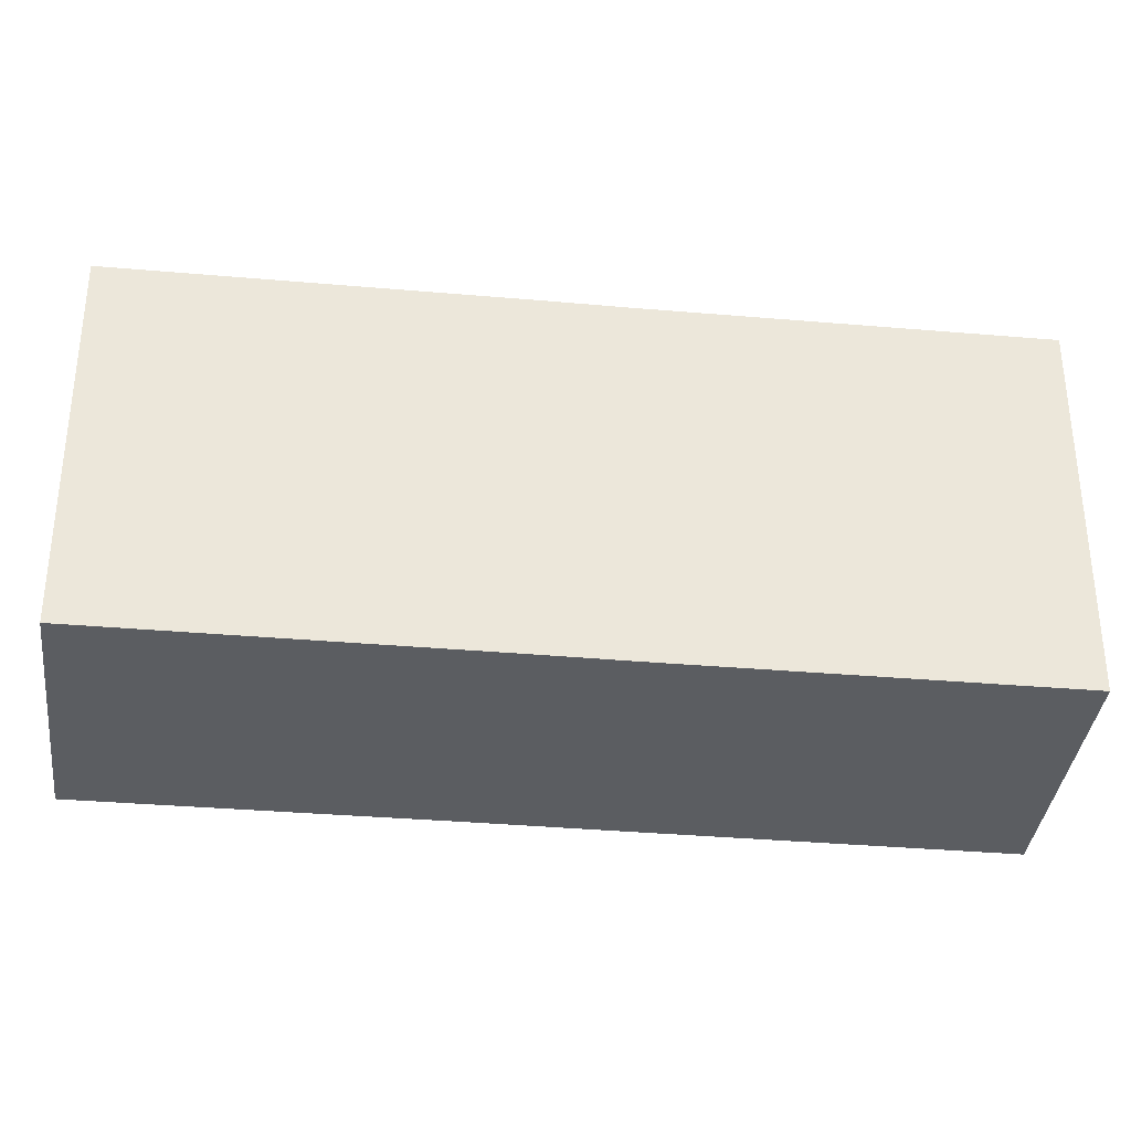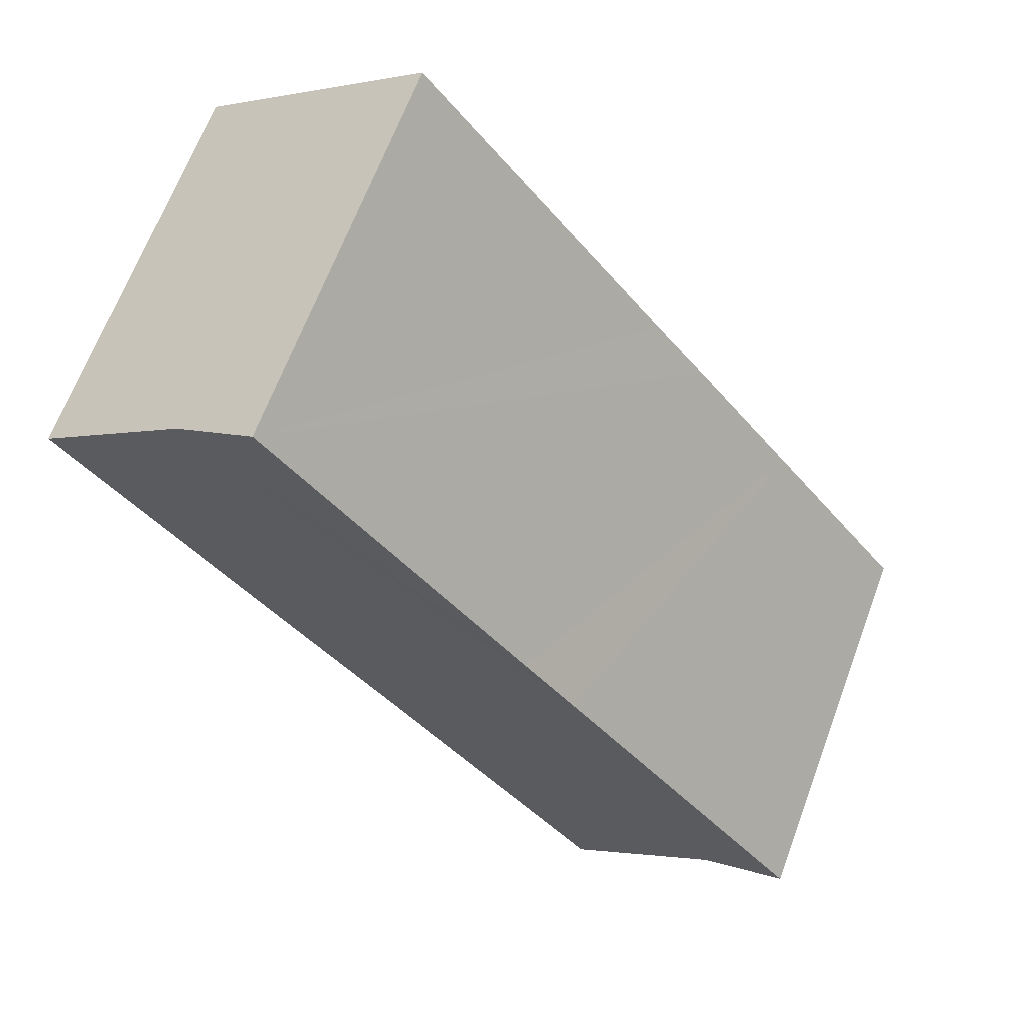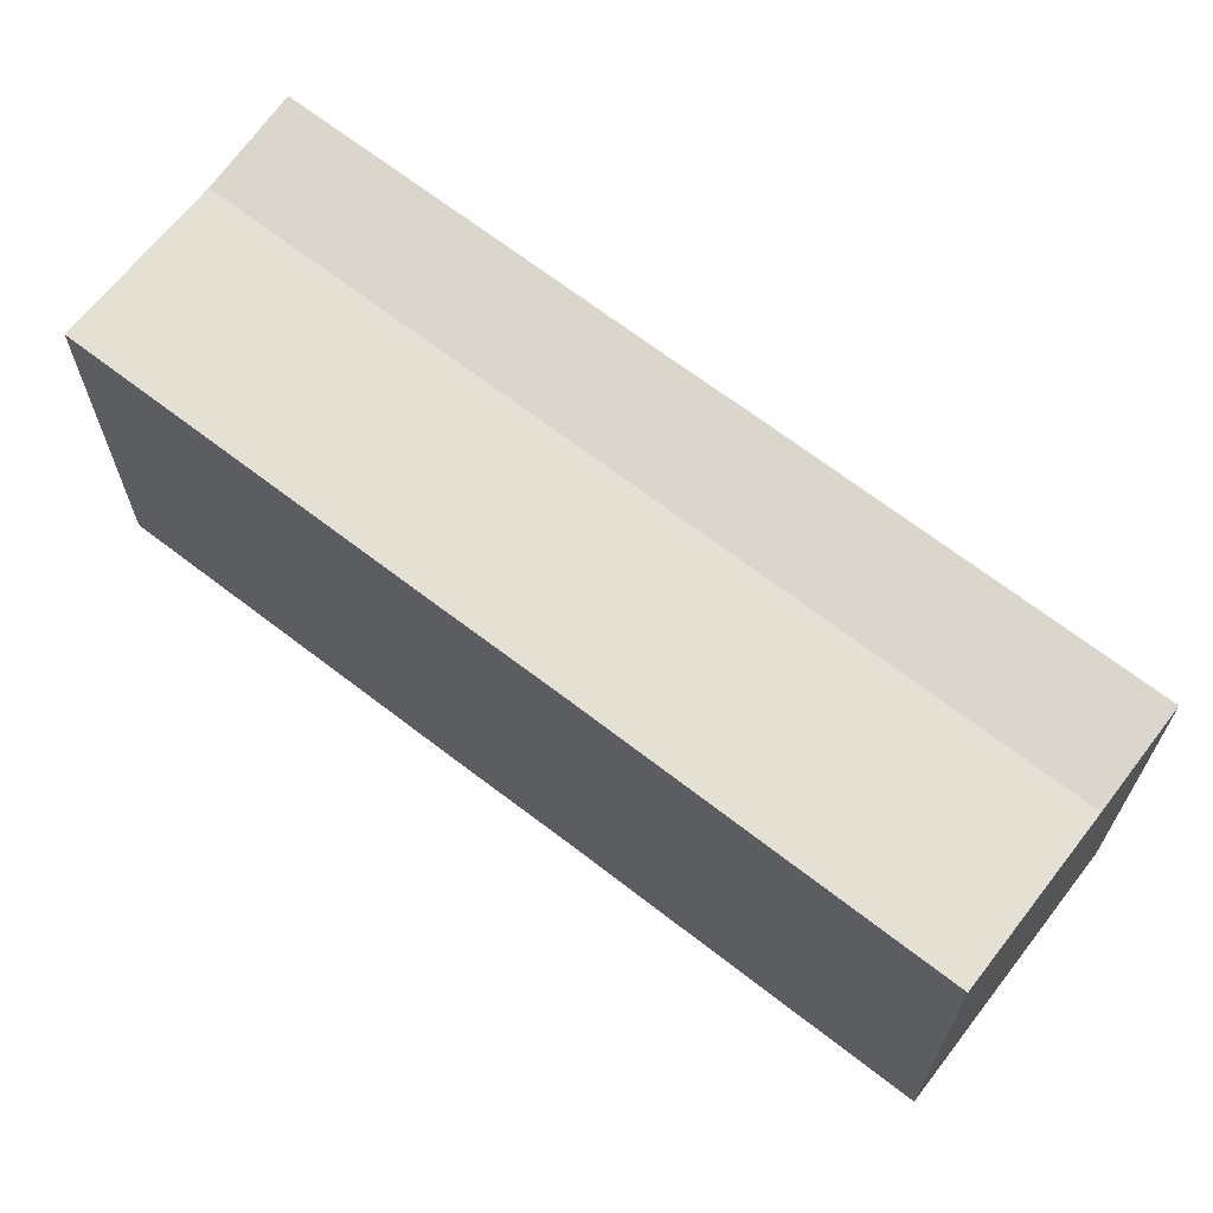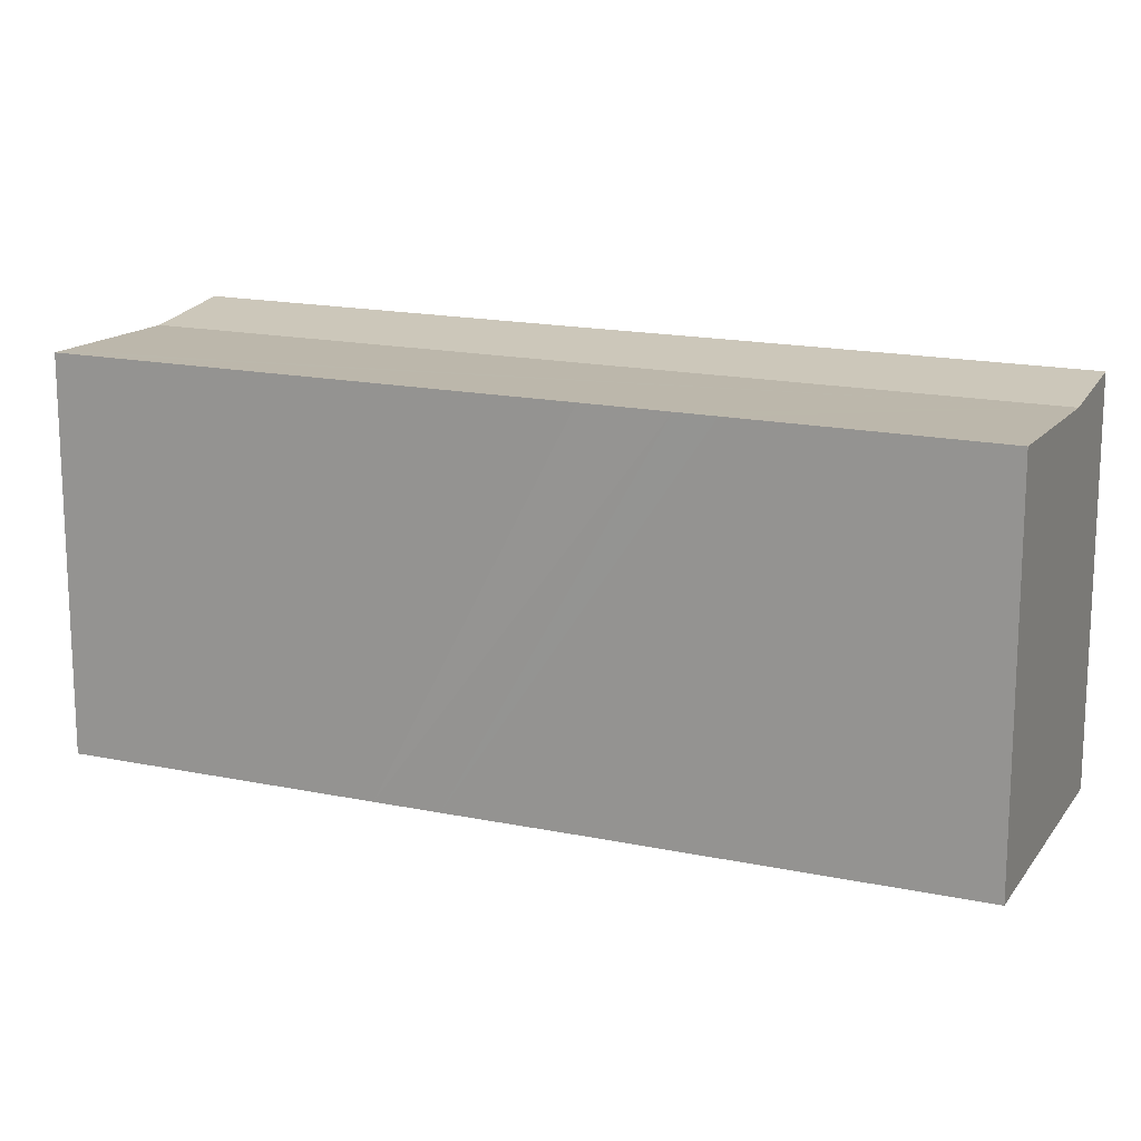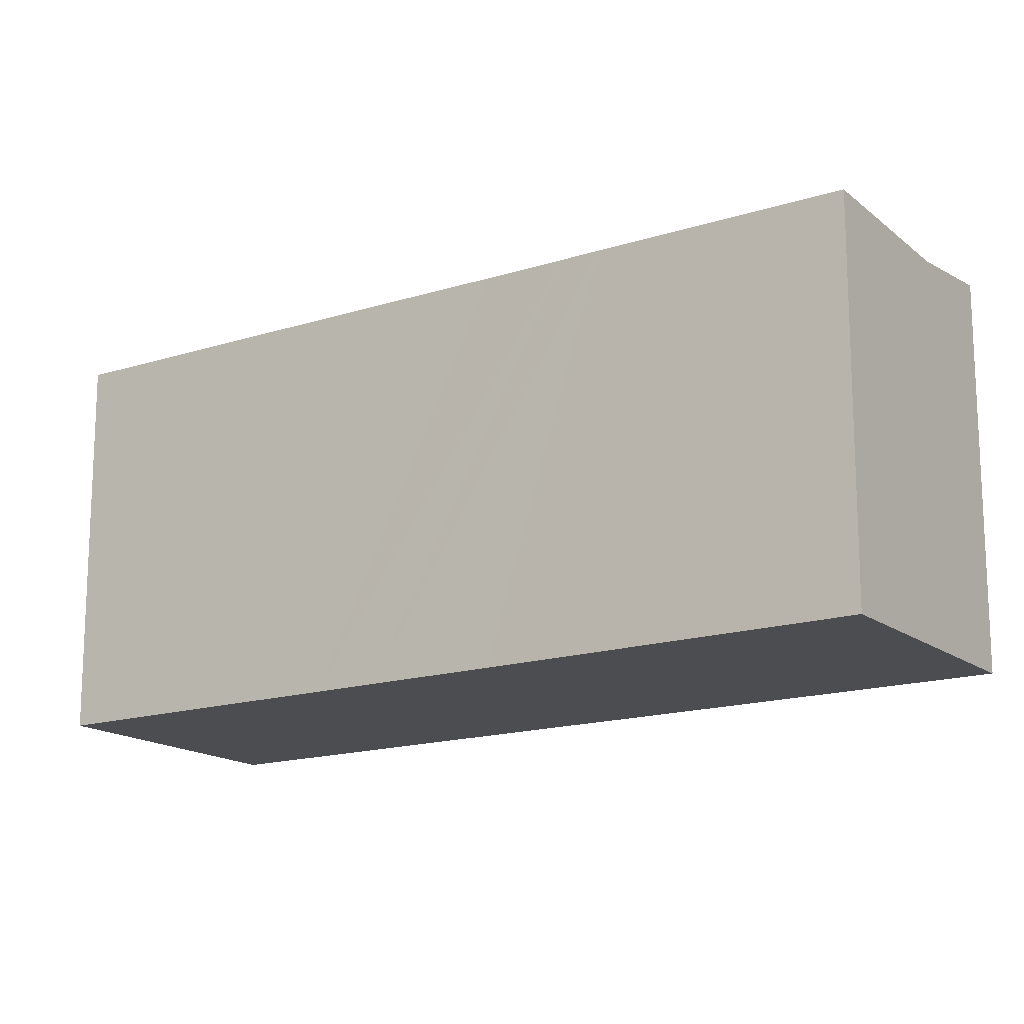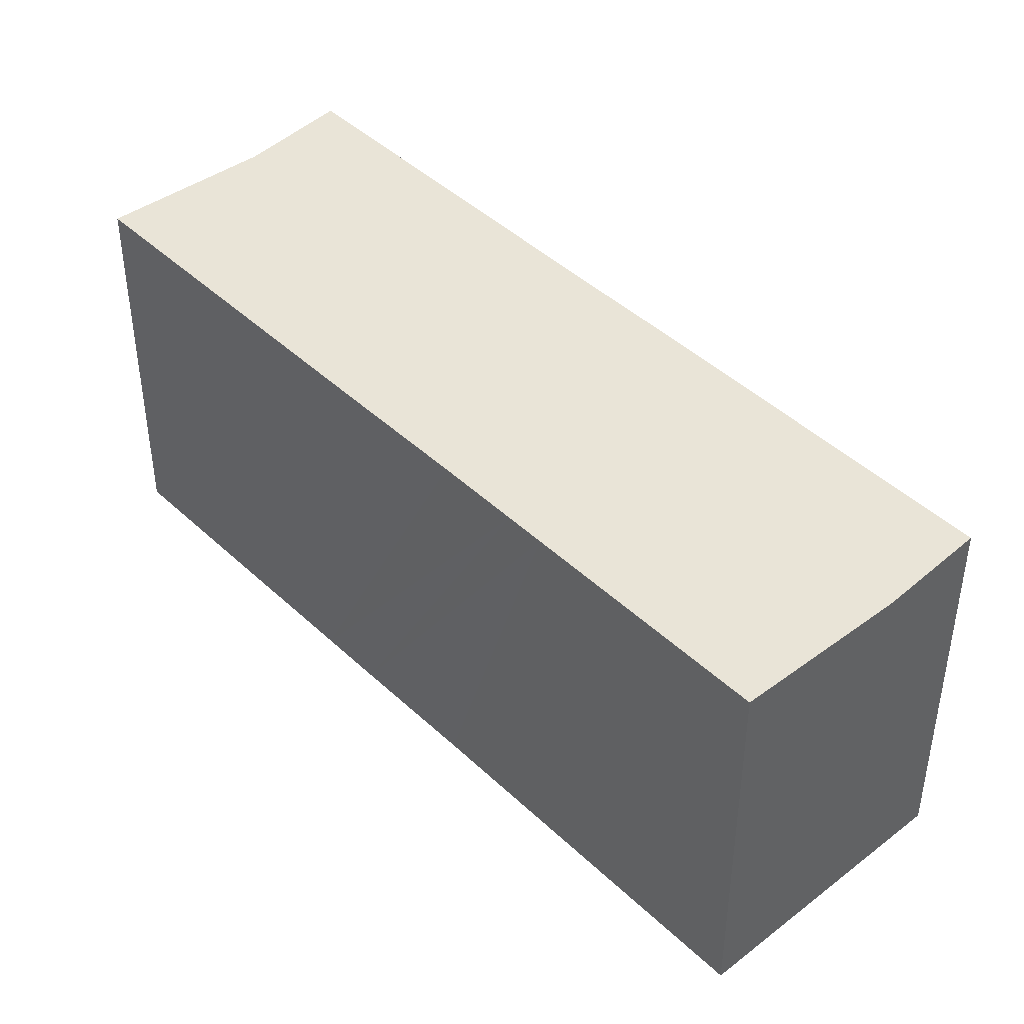
<metadata>
{"format":"obj","ext":"obj","renderer":"f3d","projection":"perspective","resolution":1024,"background":"white","views":[{"elev":-35.6,"azim":-59.2,"up":"+Y"},{"elev":66.1,"azim":-159.5,"up":"+Z"},{"elev":68.1,"azim":165.0,"up":"+Y"},{"elev":16.7,"azim":150.5,"up":"+Y"},{"elev":-16.1,"azim":160.9,"up":"+Y"},{"elev":44.0,"azim":175.0,"up":"+Y"}]}
</metadata>
<code>
v  0.699 19.75 -0.535
v  31.89 19.32 32.94
v  4.215 19.32 -3.225
v  0 19.83 1.214e-15
v  7.231 19.83 9.458
v  12.55 19.83 16.41
v  15.16 19.83 19.78
v  20.08 19.83 26.24
v  27.65 19.83 36.18
v  38.66 19.69 27.76
v  39.09 19.71 27.43
v  29.38 19.71 14.72
v  27.31 19.71 12.02
v  23.21 19.71 6.697
v  20.58 19.71 3.222
v  19.35 19.71 1.597
v  11.47 19.72 -8.779
v  0 0 0
v  7.231 -5.791e-16 9.458
v  12.55 -1.005e-15 16.41
v  15.16 -1.211e-15 19.78
v  20.08 -1.607e-15 26.24
v  27.65 -2.215e-15 36.18
v  39.09 -1.679e-15 27.43
v  31.89 -2.017e-15 32.94
v  38.66 -1.7e-15 27.76
v  29.38 -9.013e-16 14.72
v  27.31 -7.357e-16 12.02
v  23.21 -4.101e-16 6.697
v  20.58 -1.973e-16 3.222
v  19.35 -9.779e-17 1.597
v  11.47 5.376e-16 -8.779
v  0.699 3.276e-17 -0.535
v  4.215 1.975e-16 -3.225
g defaultobject
f 1 2 3
f 2 1 4
f 2 4 5
f 2 5 6
f 2 6 7
f 2 7 8
f 2 8 9
f 10 3 2
f 3 10 11
f 3 11 12
f 3 12 13
f 3 13 14
f 3 14 15
f 3 15 16
f 3 16 17
f 18 5 4
f 5 18 6
f 6 18 19
f 6 19 7
f 7 19 8
f 8 19 20
f 8 20 9
f 9 20 21
f 9 21 22
f 9 22 23
f 23 2 9
f 2 23 10
f 10 23 11
f 11 23 24
f 24 23 25
f 24 25 26
f 24 12 11
f 12 24 27
f 12 27 13
f 13 27 14
f 14 27 15
f 15 27 28
f 15 28 16
f 16 28 29
f 16 29 17
f 17 29 30
f 17 30 31
f 17 31 32
f 1 18 4
f 18 1 3
f 18 3 17
f 18 17 33
f 33 17 34
f 34 17 32
f 22 25 23
f 25 22 26
f 26 22 24
f 24 22 27
f 27 22 21
f 27 21 28
f 28 21 20
f 28 20 29
f 29 20 19
f 29 19 30
f 30 19 31
f 31 19 18
f 31 18 32
f 32 18 33
f 32 33 34

</code>
